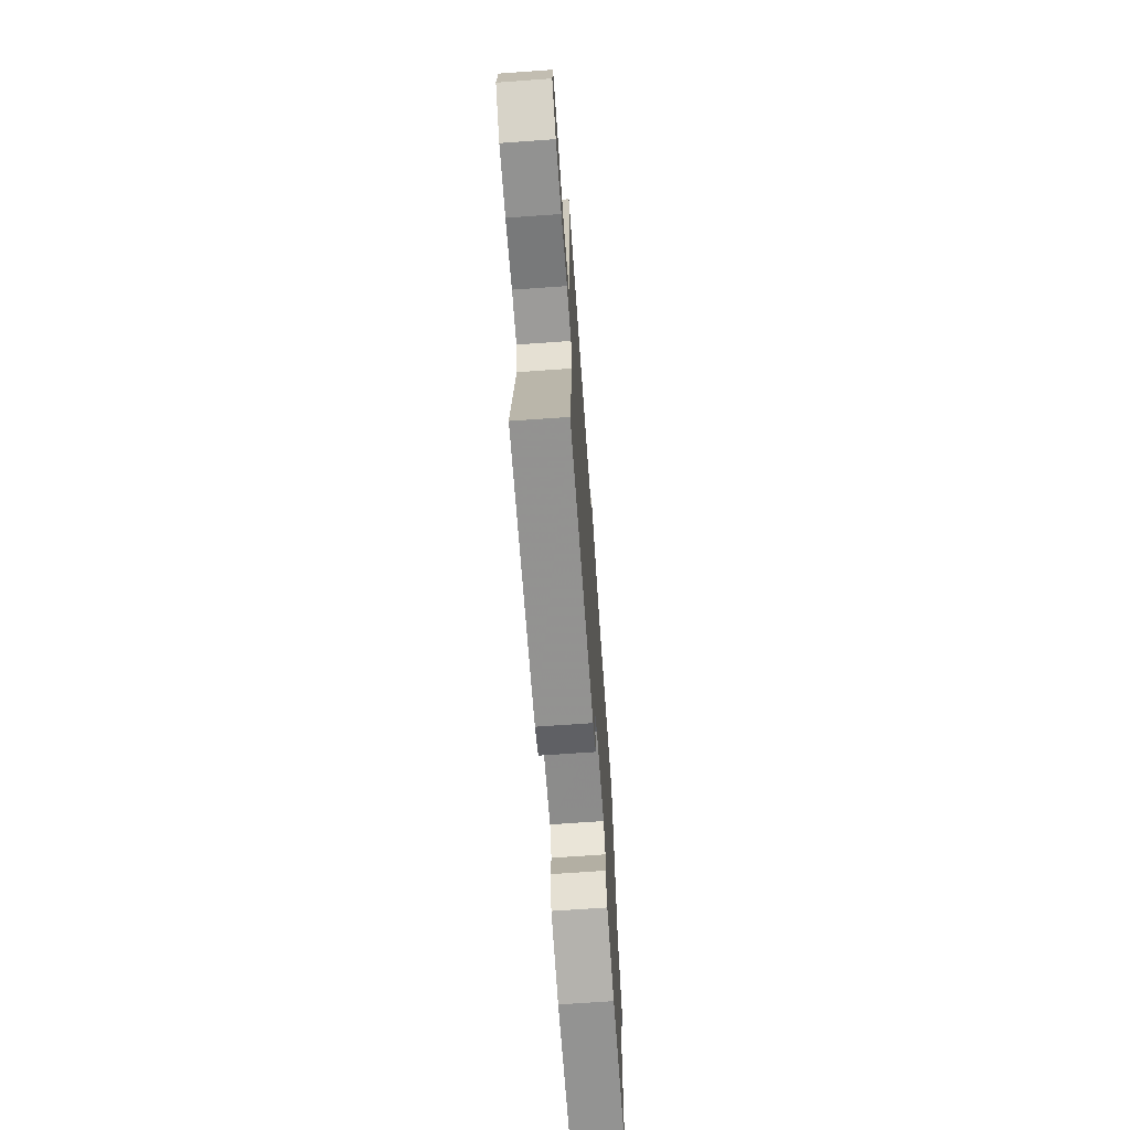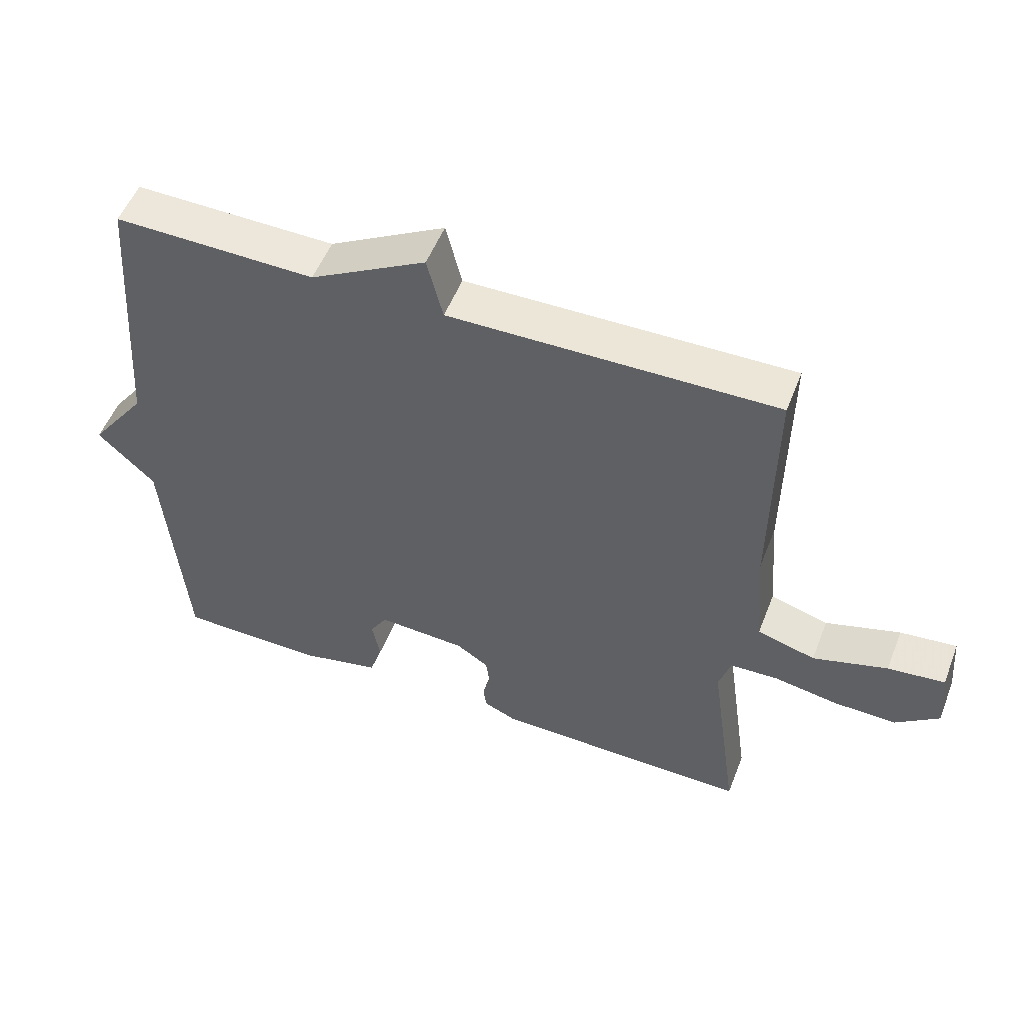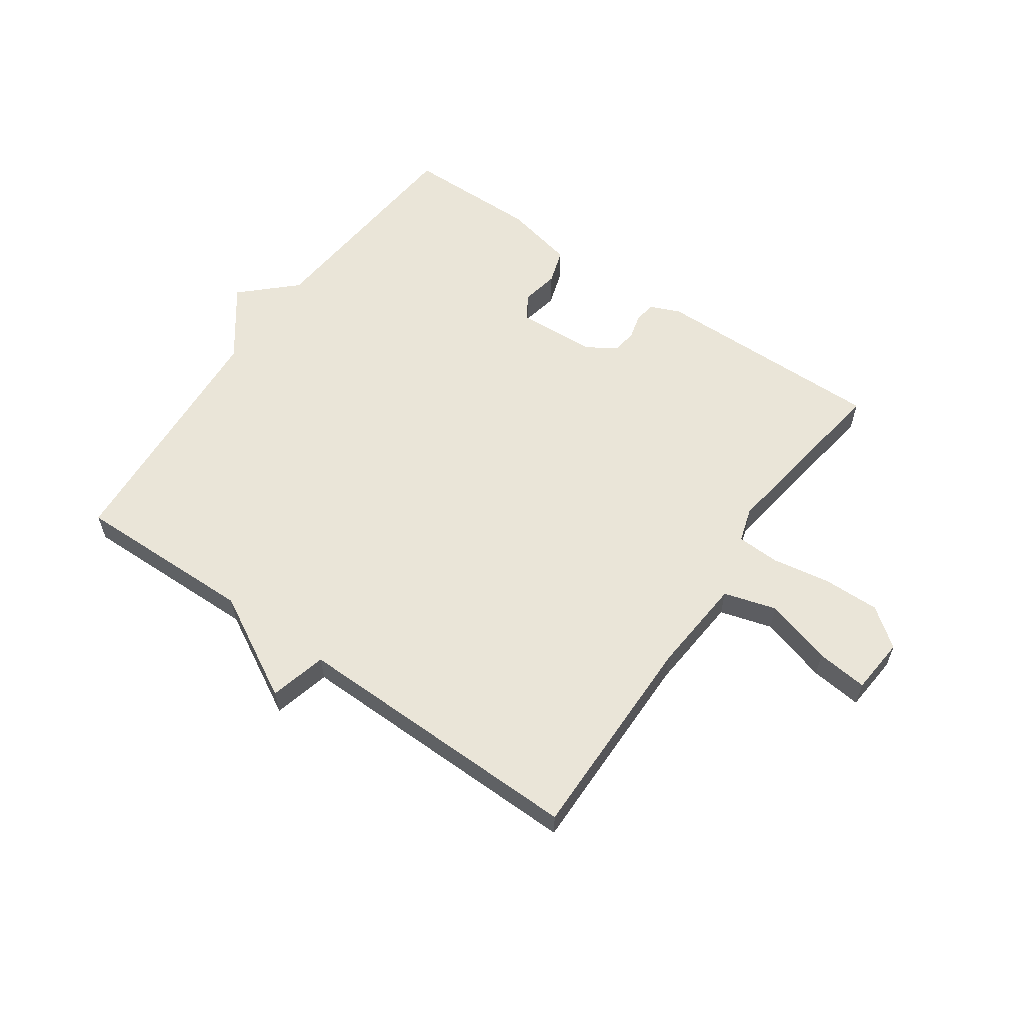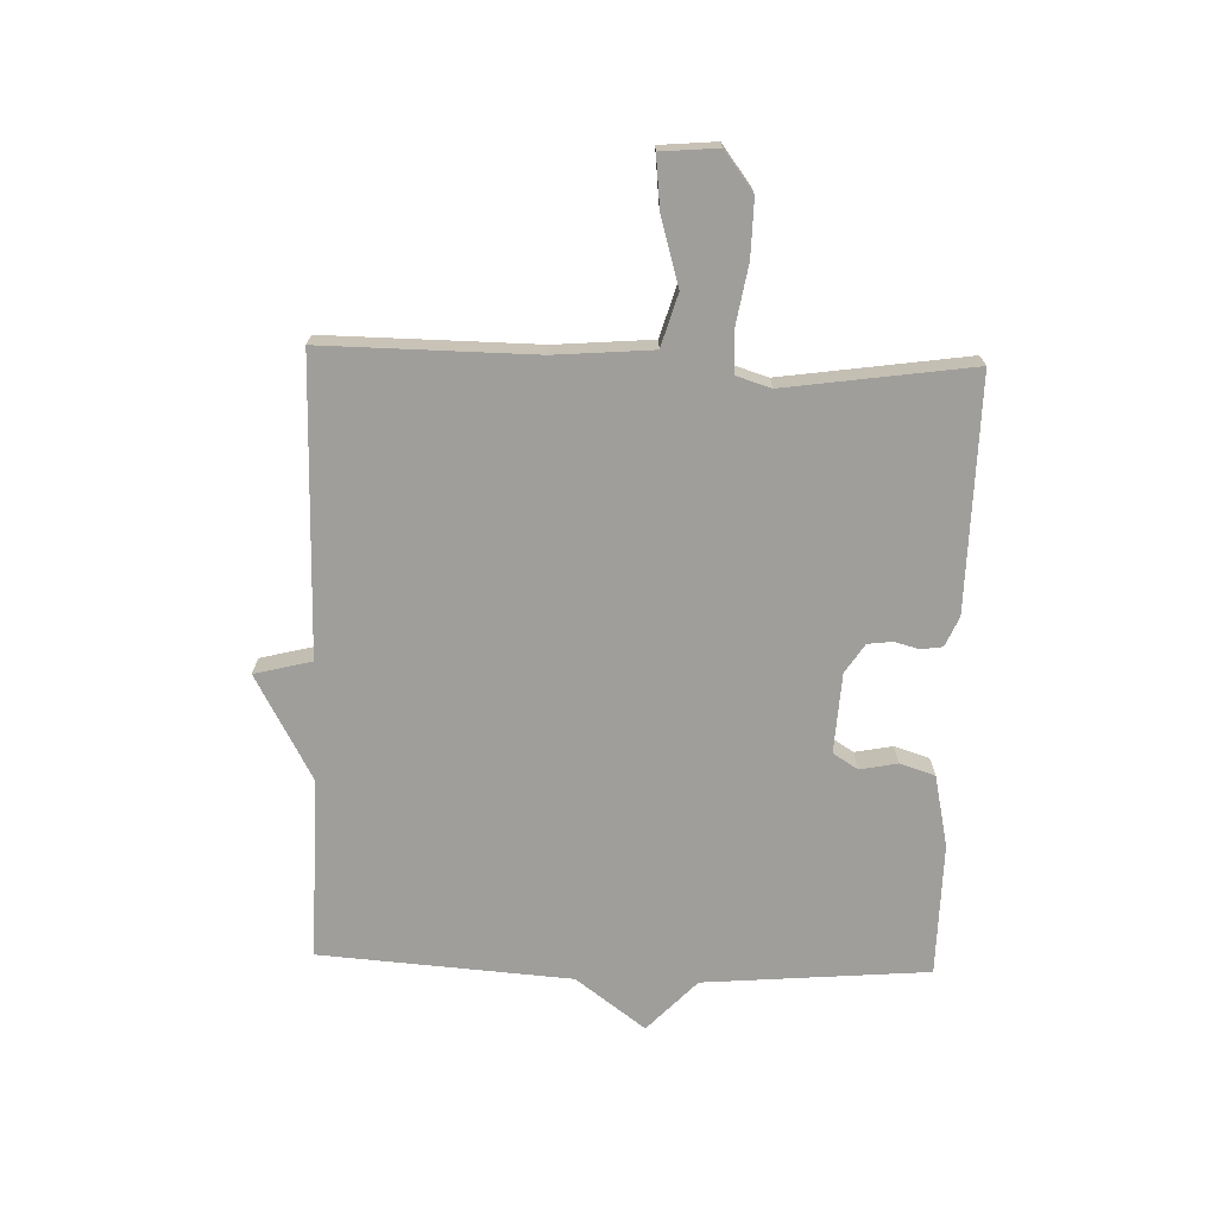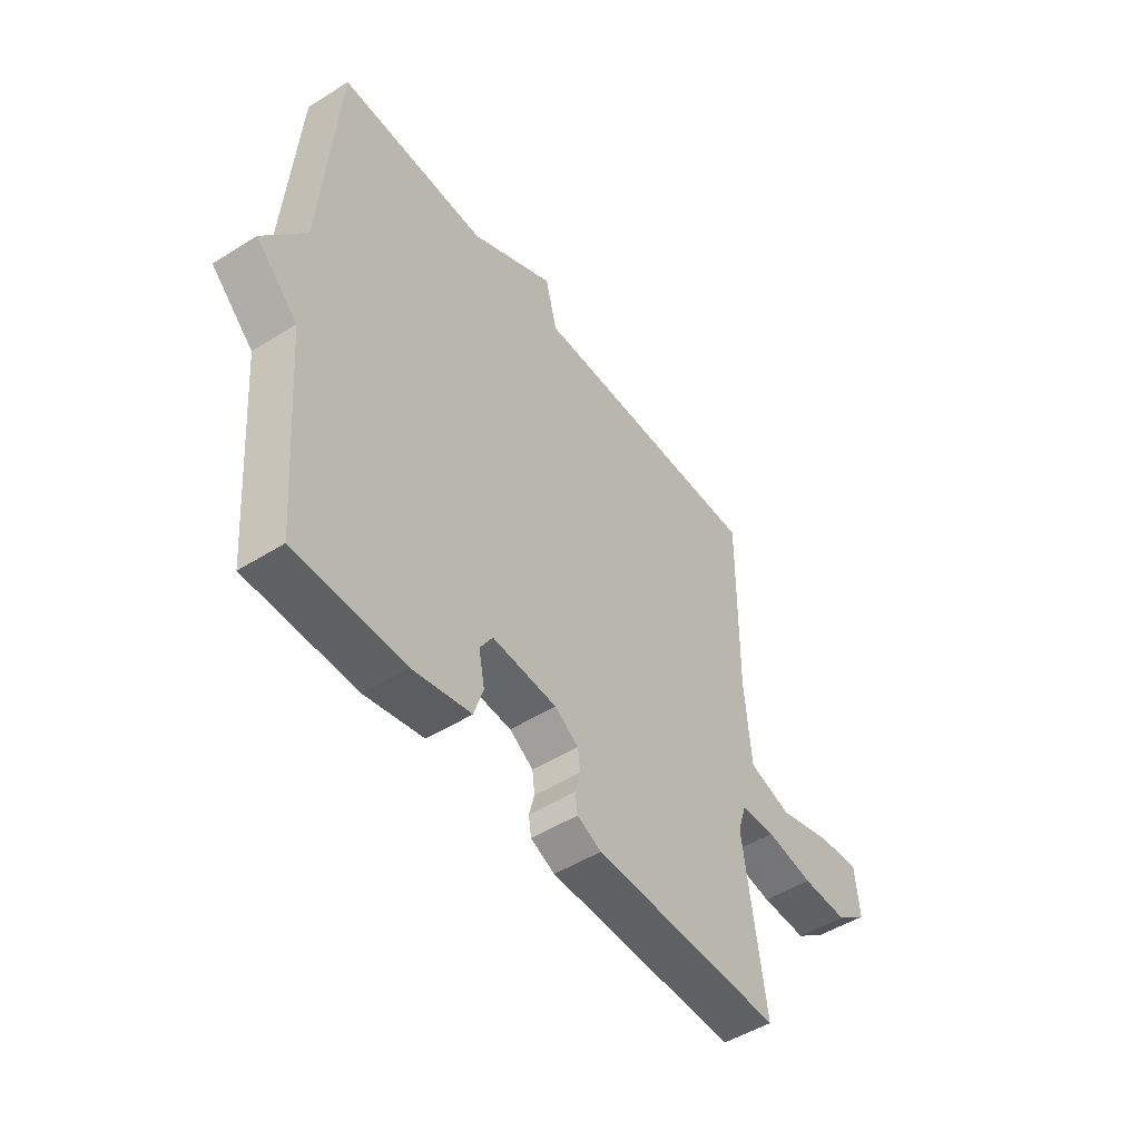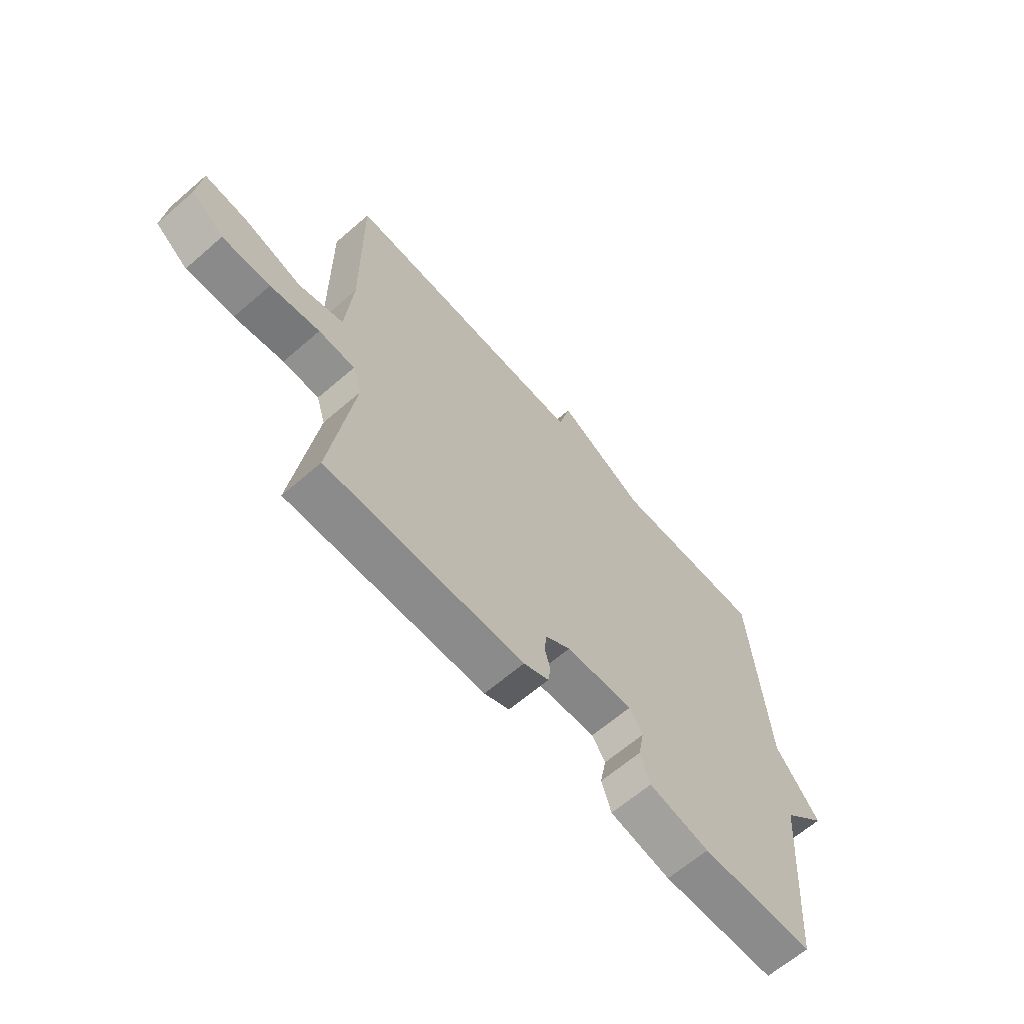
<metadata>
{"format":"obj","ext":"obj","renderer":"f3d","projection":"perspective","resolution":1024,"background":"white","views":[{"elev":-67.4,"azim":94.1,"up":"+Z"},{"elev":52.5,"azim":21.0,"up":"+Z"},{"elev":59.2,"azim":35.1,"up":"+Y"},{"elev":-70.8,"azim":88.2,"up":"+Y"},{"elev":-49.3,"azim":-55.1,"up":"+Z"},{"elev":-64.4,"azim":131.1,"up":"+Z"}]}
</metadata>
<code>
v -0.5 0.07 -0.5
v -0.531 0.07 -0.122
v -0.618 0.07 -0.039
v -0.531 0.07 0.078
v -0.5 0.07 0.5
v -0.195 0.07 0.494
v -0.019 0.07 0.59
v 0.005 0.07 0.494
v 0.5 0.07 0.5
v 0.496 0.07 0.145
v 0.509 0.07 -0.018
v 0.597 0.07 -0.044
v 0.71 0.07 -0.011
v 0.796 0.07 -0.002
v 0.804 0.07 -0.097
v 0.739 0.07 -0.146
v 0.644 0.07 -0.144
v 0.546 0.07 -0.127
v 0.474 0.07 -0.13
v 0.456 0.07 -0.188
v 0.5 0.07 -0.5
v 0.109 0.07 -0.494
v 0.059 0.07 -0.472
v 0.054 0.07 -0.436
v 0.065 0.07 -0.394
v 0.06 0.07 -0.353
v 0.011 0.07 -0.321
v -0.123 0.07 -0.313
v -0.149 0.07 -0.355
v -0.137 0.07 -0.418
v -0.156 0.07 -0.477
v -0.276 0.07 -0.503
v -0.5 0 -0.5
v -0.531 0 -0.122
v -0.618 0 -0.039
v -0.531 0 0.078
v -0.5 0 0.5
v -0.195 0 0.494
v -0.019 0 0.59
v 0.005 0 0.494
v 0.5 0 0.5
v 0.496 0 0.145
v 0.509 0 -0.018
v 0.597 0 -0.044
v 0.71 0 -0.011
v 0.796 0 -0.002
v 0.804 0 -0.097
v 0.739 0 -0.146
v 0.644 0 -0.144
v 0.546 0 -0.127
v 0.474 0 -0.13
v 0.456 0 -0.188
v 0.5 0 -0.5
v 0.109 0 -0.494
v 0.059 0 -0.472
v 0.054 0 -0.436
v 0.065 0 -0.394
v 0.06 0 -0.353
v 0.011 0 -0.321
v -0.123 0 -0.313
v -0.149 0 -0.355
v -0.137 0 -0.418
v -0.156 0 -0.477
v -0.276 0 -0.503
f 32 1 2
f 31 32 2
f 30 31 2
f 29 30 2
f 2 3 4
f 29 2 4
f 28 29 4
f 4 5 6
f 28 4 6
f 27 28 6
f 6 7 8
f 27 6 8
f 26 27 8
f 8 9 10
f 26 8 10
f 25 26 10
f 23 24 25
f 22 23 25
f 21 22 25
f 20 21 25
f 19 20 25 10
f 16 17 18
f 15 16 18
f 14 15 18
f 13 14 18
f 12 13 18
f 11 12 18 19
f 10 11 19
f 34 33 64
f 34 64 63
f 34 63 62
f 34 62 61
f 36 35 34
f 36 34 61
f 36 61 60
f 38 37 36
f 38 36 60
f 38 60 59
f 40 39 38
f 40 38 59
f 40 59 58
f 42 41 40
f 42 40 58
f 42 58 57
f 57 56 55
f 57 55 54
f 57 54 53
f 57 53 52
f 42 57 52 51
f 50 49 48
f 50 48 47
f 50 47 46
f 50 46 45
f 50 45 44
f 51 50 44 43
f 51 43 42
f 1 33 34 2
f 2 34 35 3
f 3 35 36 4
f 4 36 37 5
f 5 37 38 6
f 6 38 39 7
f 7 39 40 8
f 8 40 41 9
f 9 41 42 10
f 10 42 43 11
f 11 43 44 12
f 12 44 45 13
f 13 45 46 14
f 14 46 47 15
f 15 47 48 16
f 16 48 49 17
f 17 49 50 18
f 18 50 51 19
f 19 51 52 20
f 20 52 53 21
f 21 53 54 22
f 22 54 55 23
f 23 55 56 24
f 24 56 57 25
f 25 57 58 26
f 26 58 59 27
f 27 59 60 28
f 28 60 61 29
f 29 61 62 30
f 30 62 63 31
f 31 63 64 32
f 32 64 33 1

</code>
